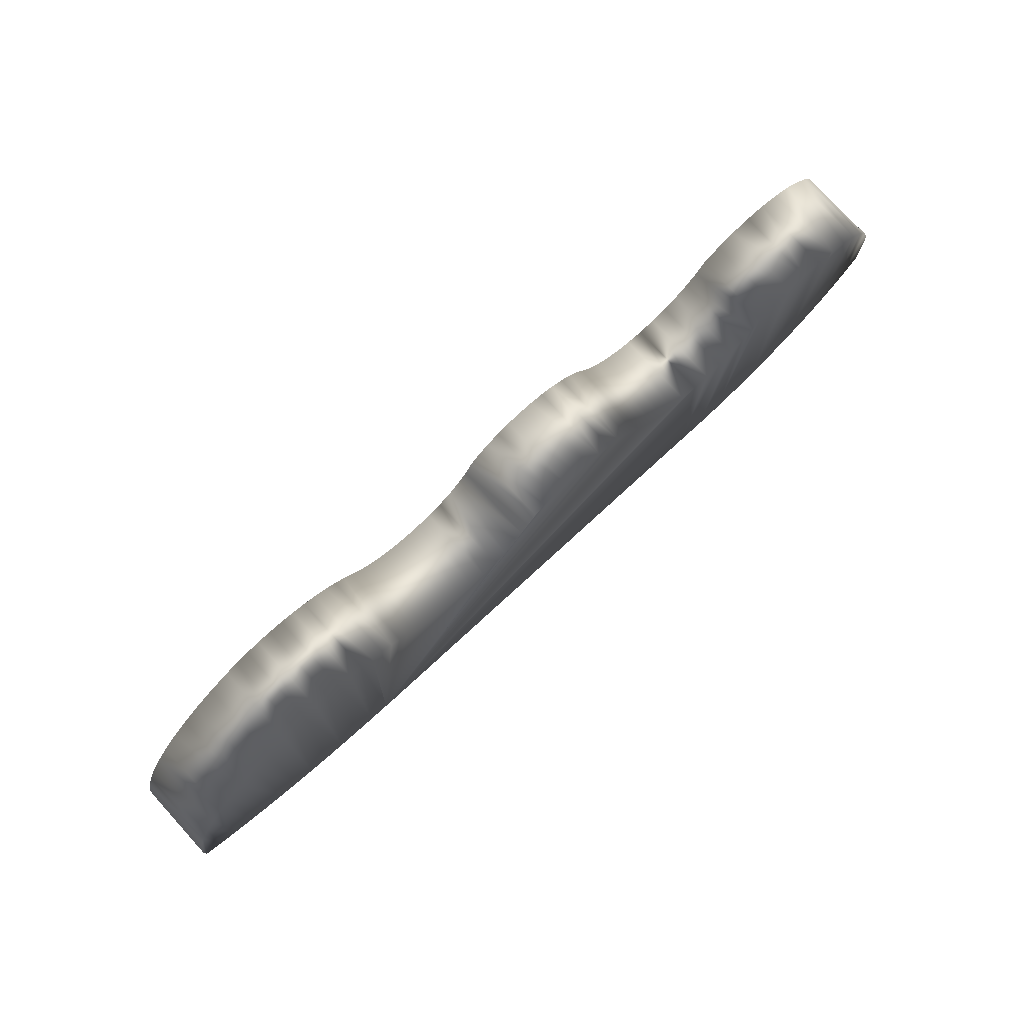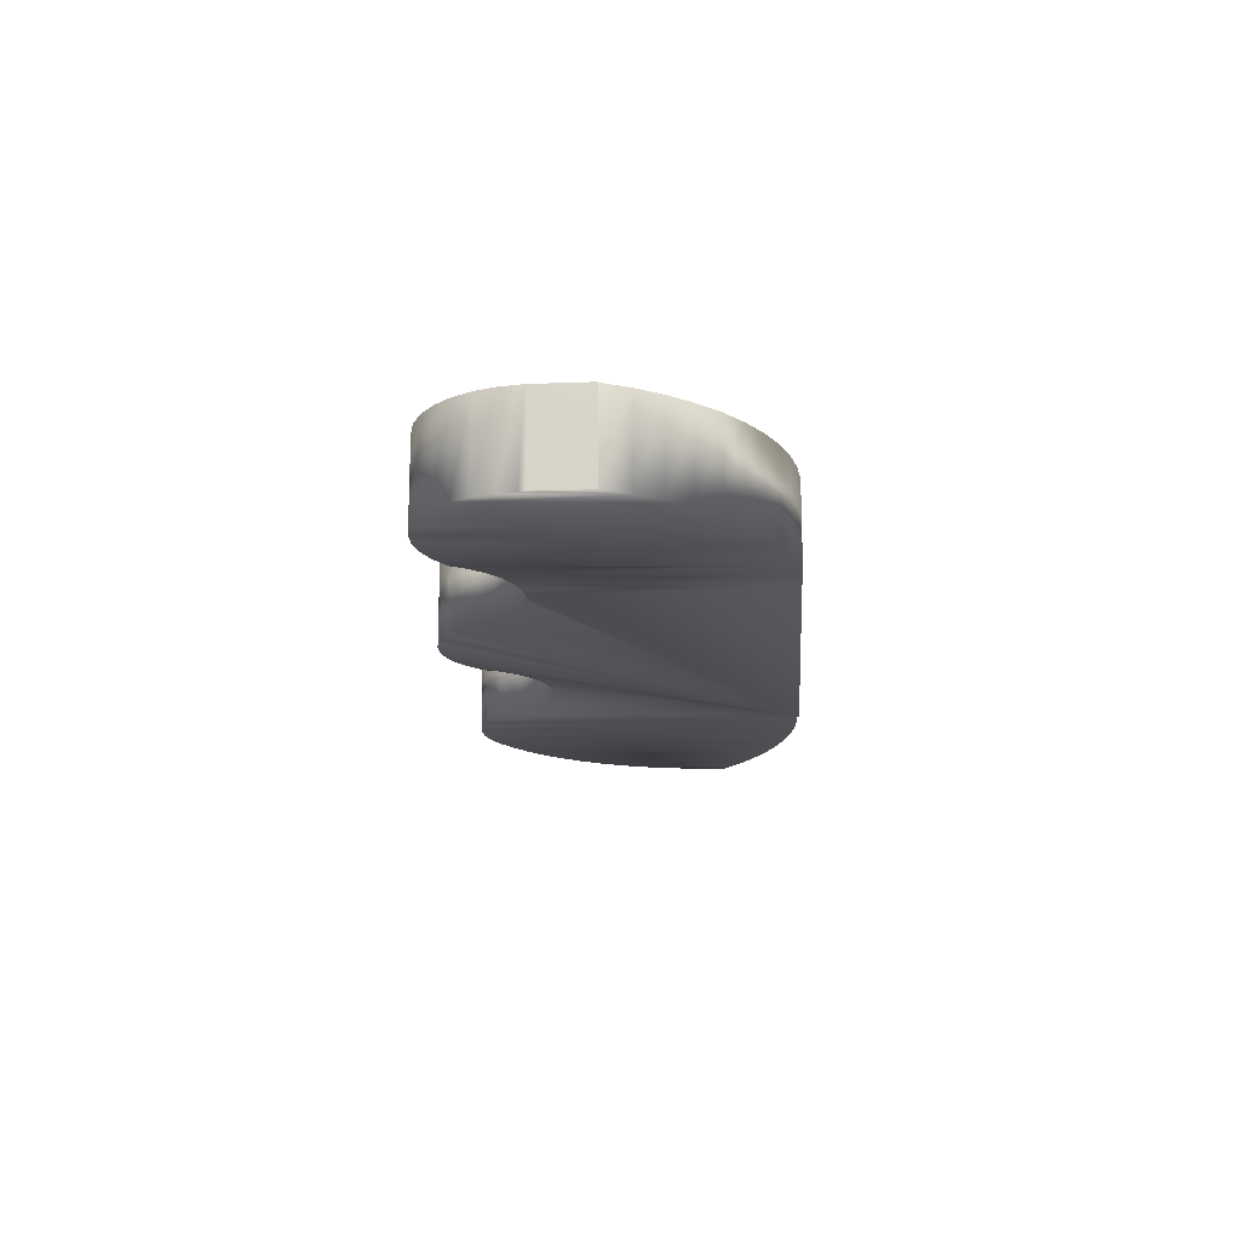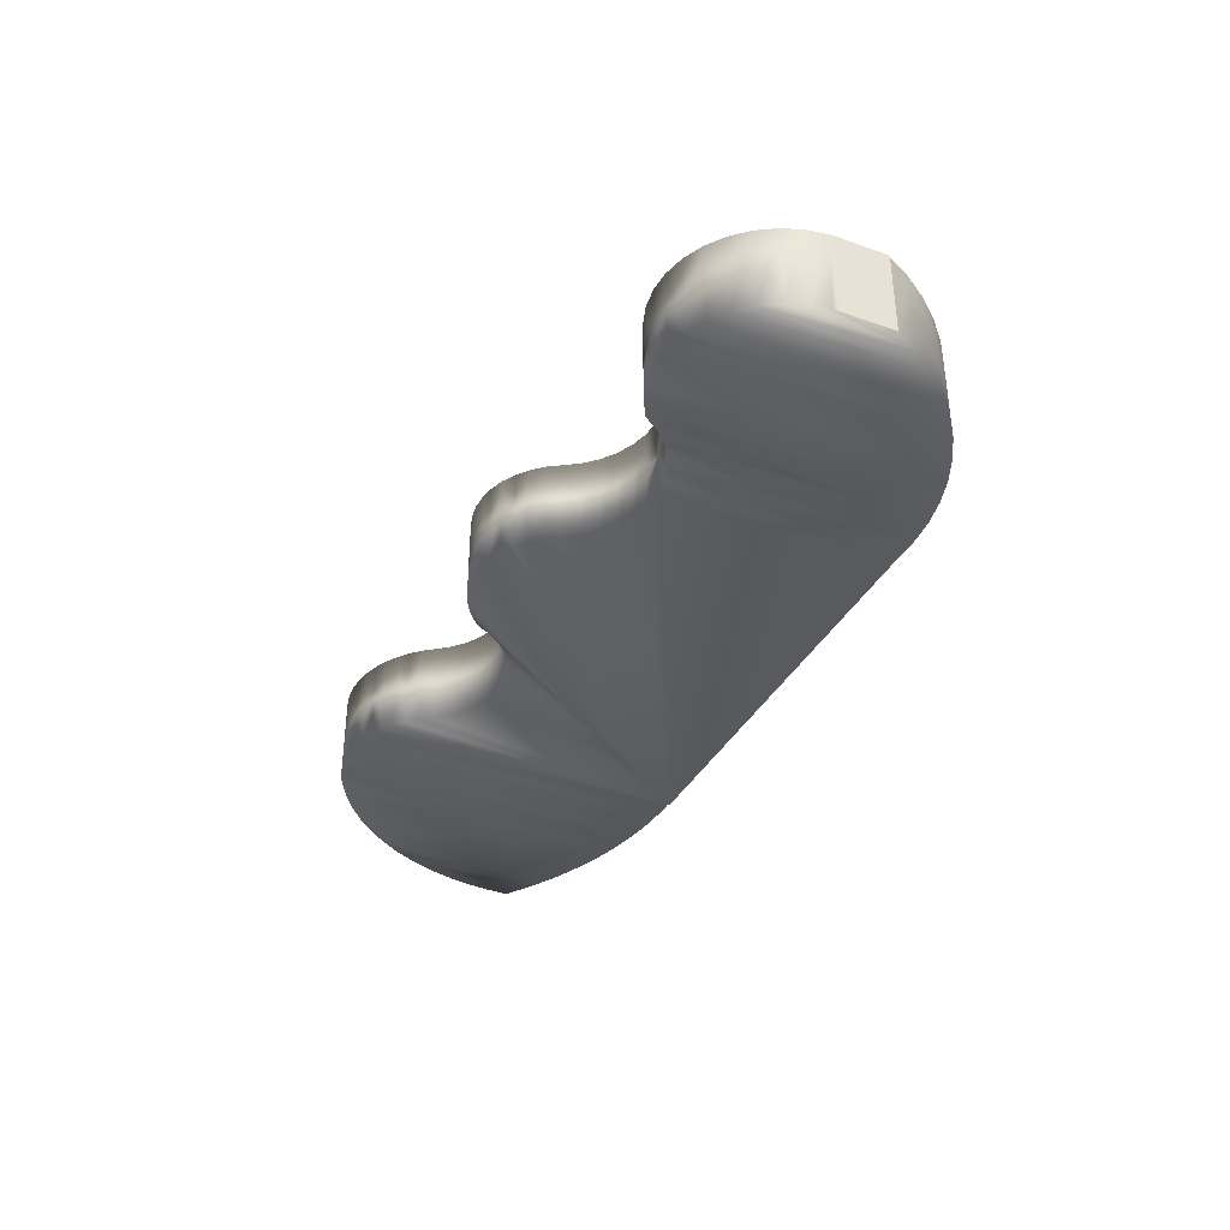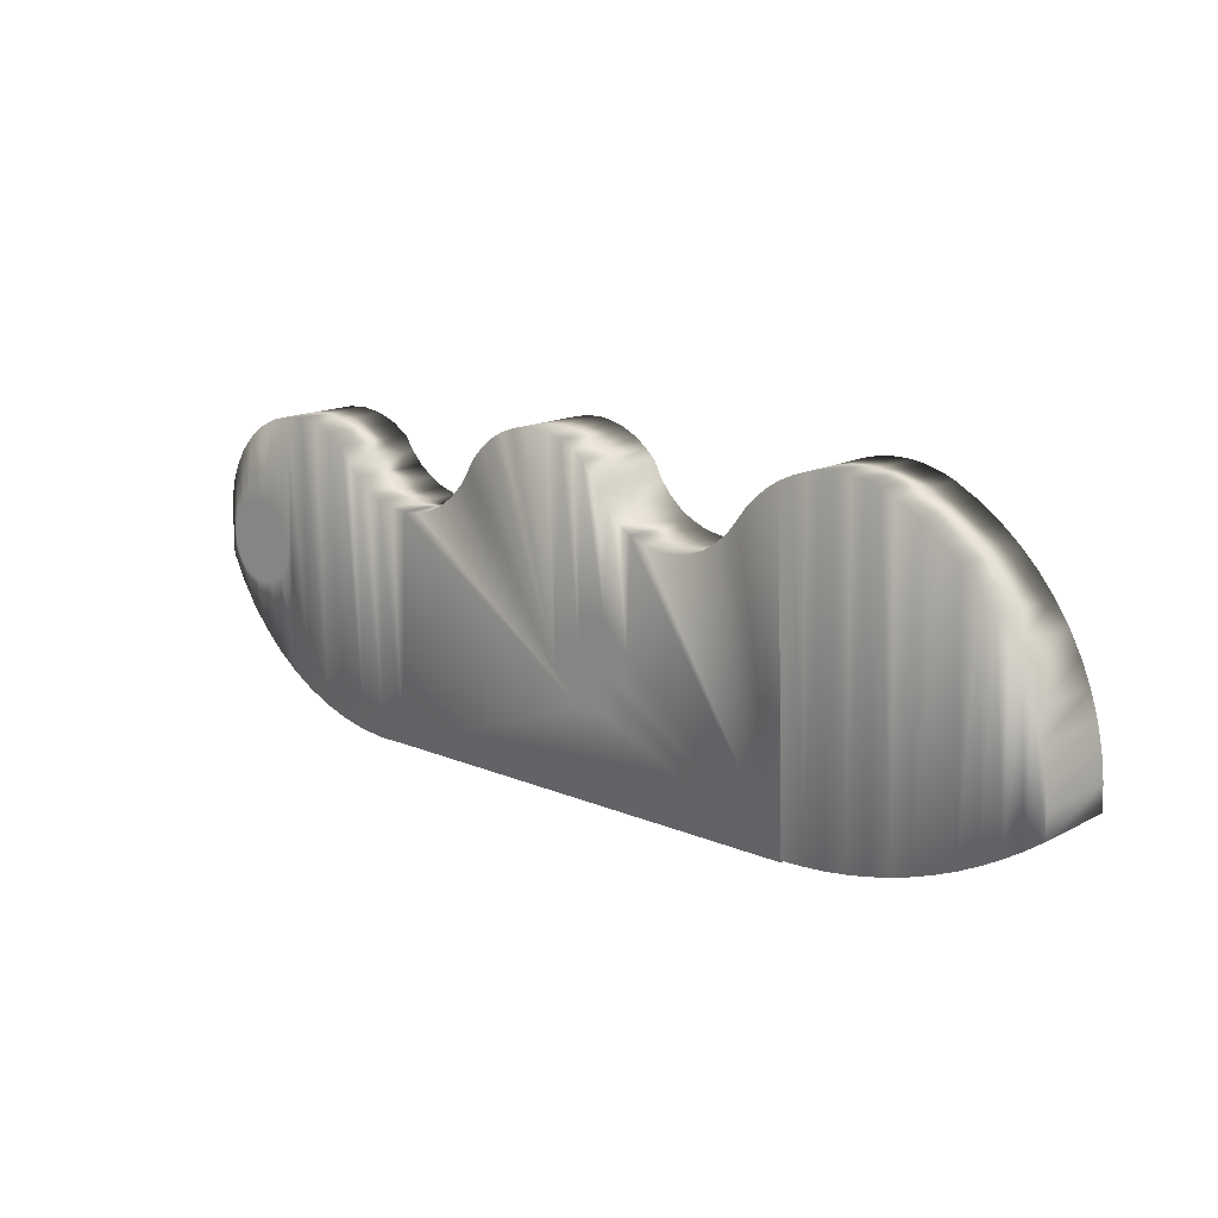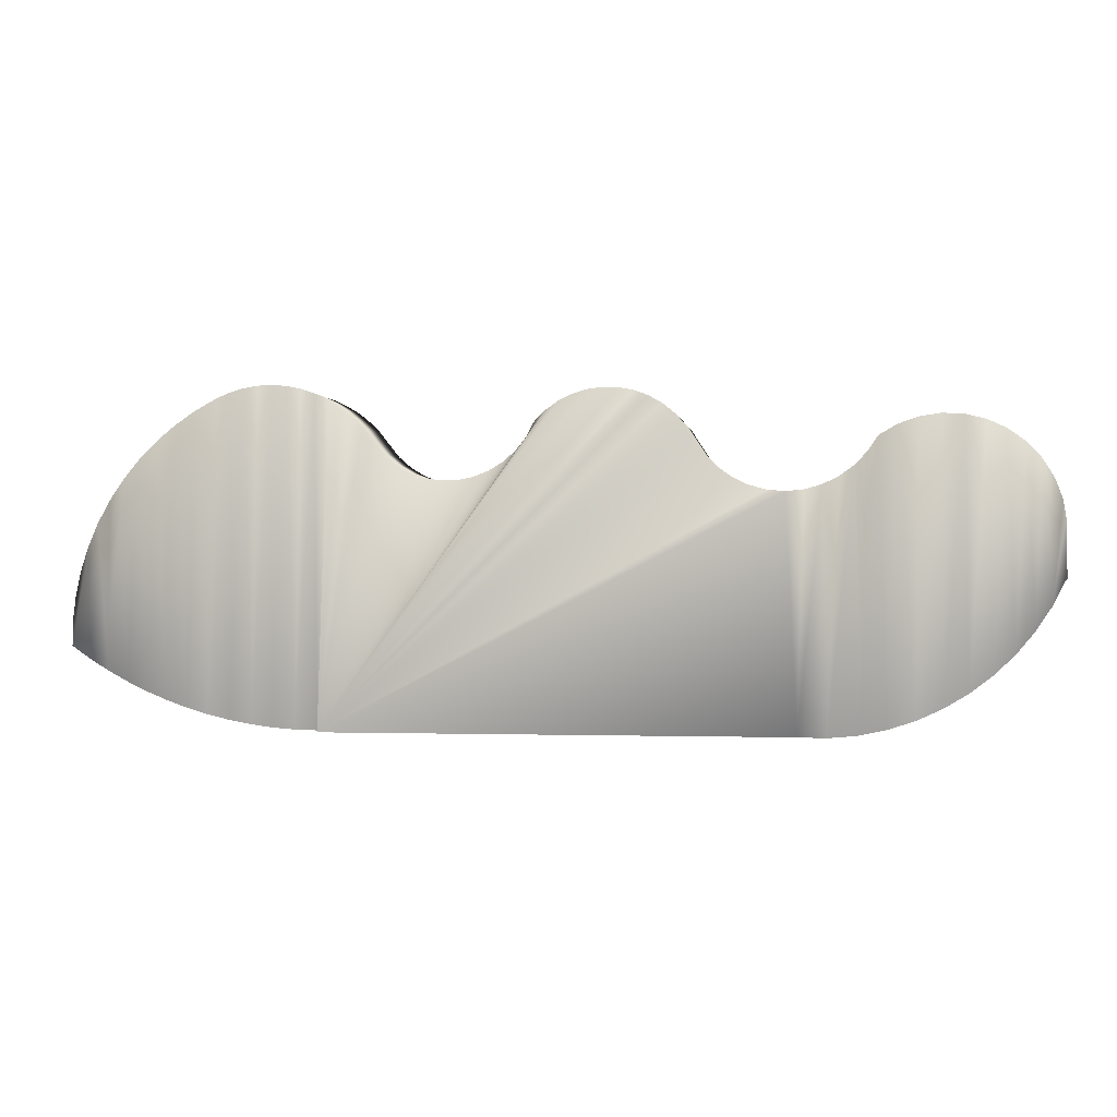
<metadata>
{"format":"obj","ext":"obj","renderer":"f3d","projection":"perspective","resolution":1024,"background":"white","views":[{"elev":77.2,"azim":137.5,"up":"+Y"},{"elev":-16.2,"azim":-85.6,"up":"+Z"},{"elev":-36.4,"azim":-114.7,"up":"+Z"},{"elev":15.1,"azim":42.2,"up":"+Y"},{"elev":-0.8,"azim":-171.7,"up":"+Y"}]}
</metadata>
<code>
v 23.64 7.087 14.2
v 23.64 8.656 14.2
v 21.94 6.951 14.2
v 23.64 10.34 14.2
v 23.64 5.306 14.2
v -7.537 12.25 9.119
v 17.95 20.18 9.119
v 21.49 19.41 9.119
v 23.99 16.56 9.119
v 24.74 15.89 9.119
v 29.52 14.99 9.119
v 30.47 15.34 9.119
v 33.27 18 9.119
v 35.33 19.68 9.119
v 36.98 20.34 9.119
v 47.06 16.18 9.119
v 48.88 13.72 9.119
v -7.499 12.48 9.119
v 41.34 0.5679 14.2
v 35.95 0 14.2
v -2.107 2.468 14.2
v -2.631 11.5 14.2
v -2.293 10.24 14.2
v 0.9112 0.881 14.2
v 2.535 0.3506 14.2
v 1.87 17.85 14.2
v 7.615 -0.1148 14.2
v 8.267 14.04 14.2
v 9.339 14.14 14.2
v 11.35 14.89 14.2
v 12.96 16.31 14.2
v 16.19 19.69 14.2
v 20.11 6.951 14.2
v 21.94 5.17 14.2
v 23.78 5.17 14.2
v 25.41 6.951 14.2
v 25.41 8.792 14.2
v 25.6 15.37 14.2
v 26.54 15.01 14.2
v 30.47 15.34 14.2
v 32.73 17.29 14.2
v 33.89 18.64 14.2
v 34.58 19.2 14.2
v 35.33 19.68 14.2
v 37.31 0.03562 14.2
v 38.66 0.1424 14.2
v 42.2 19.84 14.2
v 43.97 1.272 14.2
v 44.8 18.24 14.2
v 46.5 2.247 14.2
v 45.98 17.26 14.2
v 47.06 16.18 14.2
v 47.73 2.832 14.2
v 48.03 14.99 14.2
v 48.92 3.481 14.2
v 50.67 9.509 14.2
v 23.78 10.47 14.2
v 19.78 20.08 14.2
v 22.24 18.88 14.2
v 22.89 18.24 14.2
v -7.499 12.48 14.2
v -7.499 8.95 14.2
v -7.249 9.584 14.2
v -6.998 8.976 14.2
v -6.727 7.427 14.2
v -6.597 8.454 14.2
v -6.075 8.054 14.2
v -4.814 7.716 14.2
v -4.696 4.687 14.2
v -3.464 3.505 14.2
v 36.14 20.06 9.119
v 35.95 -0 9.119
v 38.74 20.6 9.119
v 39.63 20.56 9.119
v 40.52 20.43 9.119
v 41.37 20.18 9.119
v 42.2 19.84 9.119
v 43.54 19.1 9.119
v 45.25 1.726 9.119
v 45.98 17.26 9.119
v 46.5 2.247 9.119
v 48.03 14.99 9.119
v 48.92 3.481 9.119
v 50.2 10.97 9.119
v 50.08 4.192 9.119
v 50.67 9.509 9.119
v 51.16 6.492 9.119
v -4.302 17.52 9.119
v -3.464 3.505 9.119
v -3.141 18.07 9.119
v -1.896 18.38 9.119
v 0.6572 18.27 9.119
v 1.87 17.85 9.119
v 2.98 17.21 9.119
v 3.572 16.31 9.119
v 8.267 14.04 9.119
v 9.339 14.14 9.119
v 10.38 14.43 9.119
v 11.35 14.89 9.119
v 12.22 15.53 9.119
v 16.19 19.69 9.119
v 20.66 19.82 9.119
v 22.89 18.24 9.119
v 32.1 16.5 9.119
v 32.73 17.29 9.119
v 33.89 18.64 9.119
v 51.19 4.963 9.119
v 51.19 4.963 14.2
v 51.16 6.492 14.2
v 49.61 12.38 9.119
v 50.2 10.97 14.2
v 49.61 12.38 14.2
v 44.8 18.24 9.119
v 43.54 19.1 14.2
v 40.52 20.43 14.2
v 39.63 20.56 14.2
v 38.74 20.6 14.2
v 37.86 20.52 14.2
v 37.86 20.52 9.119
v 36.98 20.34 14.2
v 36.14 20.06 14.2
v 32.1 16.5 14.2
v 31.34 15.85 14.2
v 31.34 15.85 9.119
v 28.53 14.81 9.119
v 28.53 14.81 14.2
v 29.52 14.99 14.2
v 27.53 14.82 9.119
v 23.99 16.56 14.2
v 23.36 17.35 9.119
v 22.24 18.88 9.119
v 19.78 20.08 9.119
v 17.05 20 9.119
v 15.39 19.23 14.2
v 14.67 18.66 14.2
v 15.39 19.23 9.119
v 14.05 17.98 14.2
v 14.67 18.66 9.119
v 14.05 17.98 9.119
v 13.55 17.21 14.2
v 12.96 16.31 9.119
v 10.38 14.43 14.2
v 7.194 14.14 9.119
v 7.194 14.14 14.2
v 6.156 14.43 9.119
v 5.187 14.89 14.2
v 5.187 14.89 9.119
v 3.572 16.31 14.2
v 2.98 17.21 14.2
v -0.614 18.45 14.2
v -1.896 18.38 14.2
v -0.614 18.45 9.119
v -5.337 16.76 14.2
v -6.878 14.72 9.119
v -6.206 15.82 9.119
v -6.878 14.72 14.2
v -6.206 15.82 14.2
v -7.327 13.52 9.119
v -7.537 12.25 14.2
v -7.55 12.15 9.119
v -7.55 12.15 14.2
v -7.55 8.95 14.2
v -7.499 8.95 9.119
v -6.727 7.427 9.119
v -5.788 6 14.2
v -5.788 6 9.119
v -4.696 4.687 9.119
v -2.107 2.468 9.119
v -0.6424 1.59 9.119
v 2.535 0.3506 9.119
v 0.9112 0.881 9.119
v 4.207 0.005382 9.119
v 5.908 -0.1504 9.119
v 7.615 -0.1148 9.119
v 35.95 -0.1148 9.119
v 35.95 -0.1148 14.2
v 37.31 0.03562 9.119
v 40.01 0.3199 9.119
v 38.66 0.1424 9.119
v 40.01 0.3199 14.2
v 41.34 0.5679 9.119
v 42.66 0.8855 14.2
v 42.66 0.8855 9.119
v 43.97 1.272 9.119
v 47.73 2.832 9.119
v -6.998 11.5 14.2
v -6.597 12.02 14.2
v -6.075 12.42 14.2
v -5.467 7.802 14.2
v -5.467 12.67 14.2
v -4.814 12.76 14.2
v -4.162 7.802 14.2
v -4.162 12.67 14.2
v -3.554 8.054 14.2
v -3.554 12.42 14.2
v -3.032 8.454 14.2
v -3.032 12.02 14.2
v -2.631 8.976 14.2
v -2.379 10.89 14.2
v -2.379 9.584 14.2
v 22.08 7.087 14.2
v 22.08 5.306 14.2
v 25.28 7.087 14.2
v 23.78 6.951 14.2
v 23.78 8.792 14.2
v 20.11 8.792 14.2
v 20.25 7.087 14.2
v 20.25 8.656 14.2
v 21.94 8.792 14.2
v 22.08 10.34 14.2
v 21.94 10.47 14.2
v -0.6424 1.59 14.2
v -7.327 13.52 14.2
v -5.337 16.76 9.119
v -4.302 17.52 14.2
v -3.141 18.07 14.2
v 0.6572 18.27 14.2
v 6.156 14.43 14.2
v 12.22 15.53 14.2
v 17.95 20.18 14.2
v 18.87 20.2 14.2
v 20.66 19.82 14.2
v 23.36 17.35 14.2
v 24.74 15.89 14.2
v 25.6 15.37 9.119
v 33.27 18 14.2
v 41.37 20.18 14.2
v 48.88 13.72 14.2
v 50.99 8.012 14.2
v 34.58 19.2 9.119
v 4.316 15.53 9.119
v -7.55 8.95 9.119
v 21.49 19.41 14.2
v 50.08 4.192 14.2
v 27.53 14.82 14.2
v 4.316 15.53 14.2
v -7.335 10.24 14.2
v -7.249 10.89 14.2
v 4.207 0.005382 14.2
v 5.908 -0.1504 14.2
v 17.05 20 14.2
v 45.25 1.726 14.2
v 50.99 8.012 9.119
v 13.55 17.21 9.119
v 18.87 20.2 9.119
v 26.54 15.01 9.119
v 25.28 8.656 14.2
v 22.08 8.656 14.2
f 1 2 210
f 2 4 210
f 3 202 201
f 3 201 207
f 33 3 207
f 207 206 33
f 4 205 57
f 210 4 57
f 210 57 211
f 248 210 211
f 248 211 209
f 208 248 209
f 206 207 208
f 208 209 206
f 247 36 37
f 247 37 205
f 2 247 205
f 205 4 2
f 36 247 203
f 204 36 203
f 204 203 1
f 35 204 1
f 35 1 5
f 35 5 202
f 34 35 202
f 202 3 34
f 201 248 208
f 208 207 201
f 5 1 210
f 5 210 248
f 5 248 201
f 201 202 5
f 203 247 2
f 2 1 203
f 200 23 199
f 200 199 22
f 198 200 22
f 198 22 197
f 196 198 197
f 196 197 195
f 194 196 195
f 194 195 193
f 192 194 193
f 192 193 191
f 68 192 191
f 68 191 190
f 189 68 190
f 189 190 188
f 67 189 188
f 67 188 187
f 66 67 187
f 66 187 186
f 64 66 186
f 64 186 238
f 63 64 238
f 238 237 63
f 55 53 185
f 185 83 55
f 53 50 81
f 81 185 53
f 50 242 79
f 79 81 50
f 242 48 184
f 184 79 242
f 48 182 183
f 183 184 48
f 182 19 181
f 181 183 182
f 19 180 178
f 178 181 19
f 180 46 179
f 179 178 180
f 46 45 177
f 177 179 46
f 45 20 72
f 72 177 45
f 72 20 176
f 176 175 72
f 176 27 174
f 174 175 176
f 27 240 173
f 173 174 27
f 240 239 172
f 172 173 240
f 239 25 170
f 170 172 239
f 25 24 171
f 171 170 25
f 24 212 169
f 169 171 24
f 212 21 168
f 168 169 212
f 21 70 89
f 89 168 21
f 70 69 167
f 167 89 70
f 69 165 166
f 166 167 69
f 165 65 164
f 164 166 165
f 65 62 163
f 163 164 65
f 163 62 162
f 162 232 163
f 162 161 160
f 160 232 162
f 161 159 6
f 6 160 161
f 159 61 18
f 18 6 159
f 61 213 158
f 158 18 61
f 213 156 154
f 154 158 213
f 156 157 155
f 155 154 156
f 157 153 214
f 214 155 157
f 153 215 88
f 88 214 153
f 215 216 90
f 90 88 215
f 90 216 151
f 151 91 90
f 151 150 152
f 152 91 151
f 152 150 217
f 217 92 152
f 92 217 26
f 26 93 92
f 93 26 149
f 149 94 93
f 94 149 148
f 148 95 94
f 95 148 236
f 236 231 95
f 236 146 147
f 147 231 236
f 146 218 145
f 145 147 146
f 218 144 143
f 143 145 218
f 144 28 96
f 96 143 144
f 28 29 97
f 97 96 28
f 29 142 98
f 98 97 29
f 142 30 99
f 99 98 142
f 30 219 100
f 100 99 30
f 219 31 141
f 141 100 219
f 31 140 244
f 244 141 31
f 140 137 139
f 139 244 140
f 137 135 138
f 138 139 137
f 135 134 136
f 136 138 135
f 136 134 32
f 32 101 136
f 32 241 133
f 133 101 32
f 133 241 220
f 220 7 133
f 7 220 221
f 221 245 7
f 245 221 58
f 58 132 245
f 132 58 222
f 222 102 132
f 102 222 233
f 233 8 102
f 8 233 59
f 59 131 8
f 131 59 60
f 60 103 131
f 103 60 223
f 223 130 103
f 130 223 129
f 129 9 130
f 129 224 10
f 10 9 129
f 224 38 225
f 225 10 224
f 38 39 246
f 246 225 38
f 39 235 128
f 128 246 39
f 235 126 125
f 125 128 235
f 126 127 11
f 11 125 126
f 127 40 12
f 12 11 127
f 40 123 124
f 124 12 40
f 123 122 104
f 104 124 123
f 122 41 105
f 105 104 122
f 41 226 13
f 13 105 41
f 226 42 106
f 106 13 226
f 106 42 43
f 43 230 106
f 230 43 44
f 44 14 230
f 14 44 121
f 121 71 14
f 121 120 15
f 15 71 121
f 120 118 119
f 119 15 120
f 118 117 73
f 73 119 118
f 117 116 74
f 74 73 117
f 116 115 75
f 75 74 116
f 115 227 76
f 76 75 115
f 227 47 77
f 77 76 227
f 47 114 78
f 78 77 47
f 114 49 113
f 113 78 114
f 49 51 80
f 80 113 49
f 80 51 52
f 52 16 80
f 16 52 54
f 54 82 16
f 82 54 228
f 228 17 82
f 17 228 112
f 112 110 17
f 110 112 111
f 111 84 110
f 84 111 56
f 56 86 84
f 86 56 229
f 229 243 86
f 243 229 109
f 109 87 243
f 87 109 108
f 108 107 87
f 108 234 85
f 85 107 108
f 234 55 83
f 83 85 234
f 14 72 175
f 230 14 175
f 106 230 175
f 13 106 175
f 105 13 175
f 104 105 175
f 124 104 175
f 12 124 175
f 11 12 175
f 125 11 175
f 128 125 175
f 246 128 175
f 225 246 175
f 10 225 175
f 9 10 175
f 130 9 175
f 131 103 130
f 131 130 175
f 8 131 175
f 102 8 175
f 132 102 175
f 245 132 175
f 7 245 175
f 133 7 175
f 101 133 175
f 136 101 175
f 138 136 175
f 139 138 175
f 244 139 175
f 141 244 175
f 100 141 175
f 99 100 175
f 98 99 175
f 97 98 175
f 96 97 175
f 96 175 174
f 143 96 174
f 145 143 174
f 145 174 173
f 147 145 173
f 231 147 173
f 231 173 172
f 95 231 172
f 94 95 172
f 94 172 170
f 93 94 170
f 93 170 171
f 92 93 171
f 152 92 171
f 152 171 169
f 91 152 169
f 91 169 168
f 90 91 168
f 90 168 89
f 88 90 89
f 88 89 167
f 214 88 167
f 214 167 166
f 155 214 166
f 155 166 164
f 154 155 164
f 158 154 164
f 18 158 164
f 18 164 163
f 6 18 163
f 6 163 232
f 232 160 6
f 243 87 107
f 86 243 107
f 84 86 107
f 84 107 85
f 110 84 85
f 110 85 83
f 17 110 83
f 82 17 83
f 82 83 185
f 16 82 185
f 16 185 81
f 80 16 81
f 80 81 79
f 113 80 79
f 113 79 184
f 78 113 184
f 78 184 183
f 77 78 183
f 76 77 183
f 76 183 181
f 75 76 181
f 75 181 178
f 74 75 178
f 73 74 178
f 73 178 179
f 119 73 179
f 119 179 177
f 15 119 177
f 71 15 177
f 71 177 72
f 72 14 71
f 21 23 200
f 21 200 198
f 21 198 196
f 70 21 196
f 70 196 194
f 70 194 192
f 69 70 192
f 69 192 68
f 69 68 189
f 165 69 189
f 165 189 67
f 165 67 66
f 65 165 66
f 65 66 64
f 65 64 63
f 62 65 63
f 62 63 237
f 62 237 61
f 62 61 159
f 62 159 161
f 161 162 62
f 57 129 223
f 57 223 60
f 57 60 59
f 211 57 59
f 211 59 233
f 209 211 233
f 209 233 222
f 206 209 222
f 58 33 206
f 206 222 58
f 37 38 224
f 37 224 129
f 37 129 57
f 57 205 37
f 108 109 229
f 108 229 56
f 108 56 111
f 234 108 111
f 234 111 112
f 55 234 112
f 55 112 228
f 55 228 54
f 53 55 54
f 53 54 52
f 50 53 52
f 50 52 51
f 242 50 51
f 242 51 49
f 48 242 49
f 48 49 114
f 182 48 114
f 182 114 47
f 182 47 227
f 19 182 227
f 19 227 115
f 180 19 115
f 180 115 116
f 180 116 117
f 46 180 117
f 46 117 118
f 45 46 118
f 45 118 120
f 45 120 121
f 20 45 121
f 20 121 44
f 176 20 44
f 176 44 43
f 176 43 42
f 176 42 226
f 176 226 41
f 176 41 122
f 176 122 123
f 176 123 40
f 176 40 127
f 176 127 126
f 176 126 235
f 176 235 39
f 176 39 38
f 176 38 37
f 176 37 36
f 176 36 204
f 176 204 35
f 176 35 34
f 33 58 221
f 33 221 220
f 33 220 241
f 33 241 32
f 33 32 134
f 33 134 135
f 33 135 137
f 33 137 140
f 33 140 31
f 33 31 219
f 33 219 30
f 34 33 30
f 34 30 142
f 34 142 29
f 34 29 28
f 27 176 34
f 27 34 28
f 27 28 144
f 27 144 218
f 240 27 218
f 240 218 146
f 240 146 236
f 239 240 236
f 239 236 148
f 239 148 149
f 25 239 149
f 25 149 26
f 24 25 26
f 24 26 217
f 24 217 150
f 212 24 150
f 212 150 151
f 21 212 151
f 23 21 151
f 199 23 151
f 22 199 151
f 197 22 151
f 197 151 216
f 195 197 216
f 193 195 216
f 193 216 215
f 191 193 215
f 191 215 153
f 190 191 153
f 188 190 153
f 188 153 157
f 187 188 157
f 187 157 156
f 186 187 156
f 238 186 156
f 238 156 213
f 237 238 213
f 213 61 237
f 33 34 3

</code>
